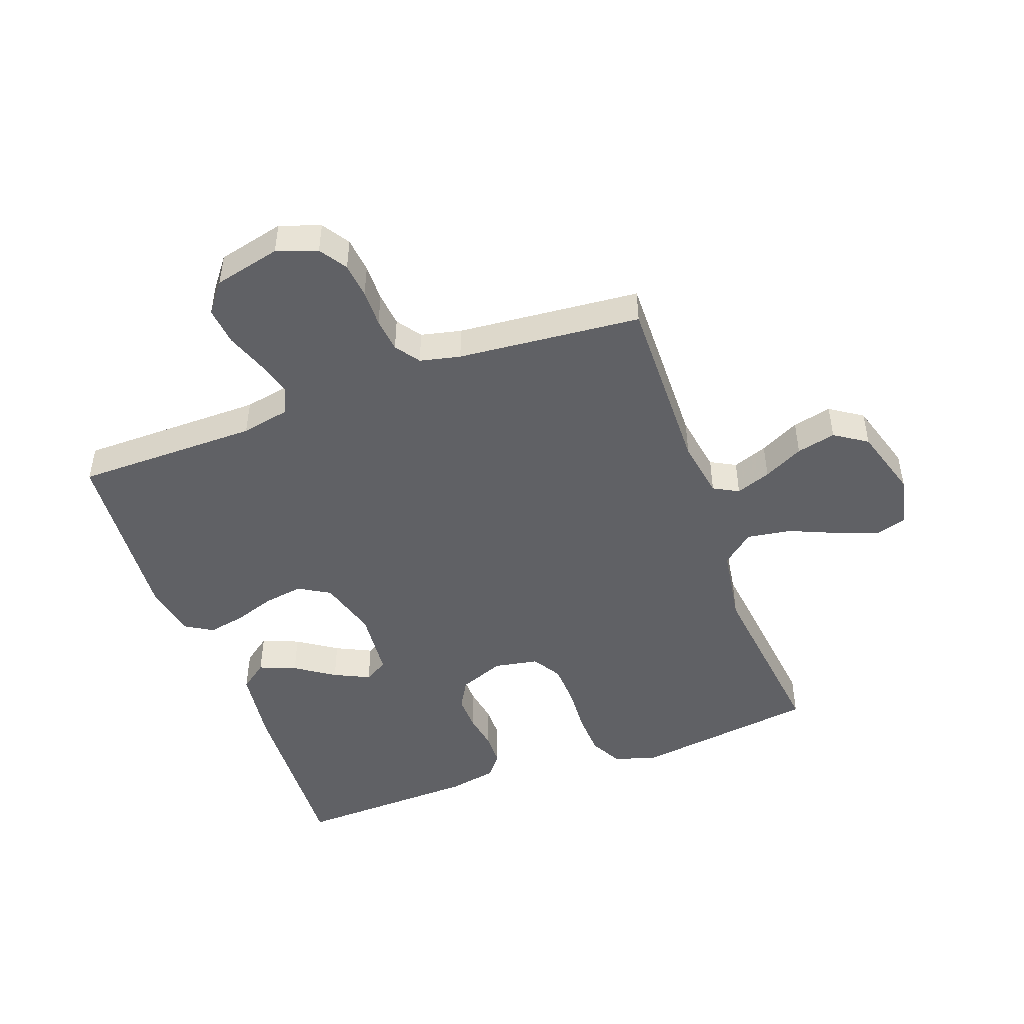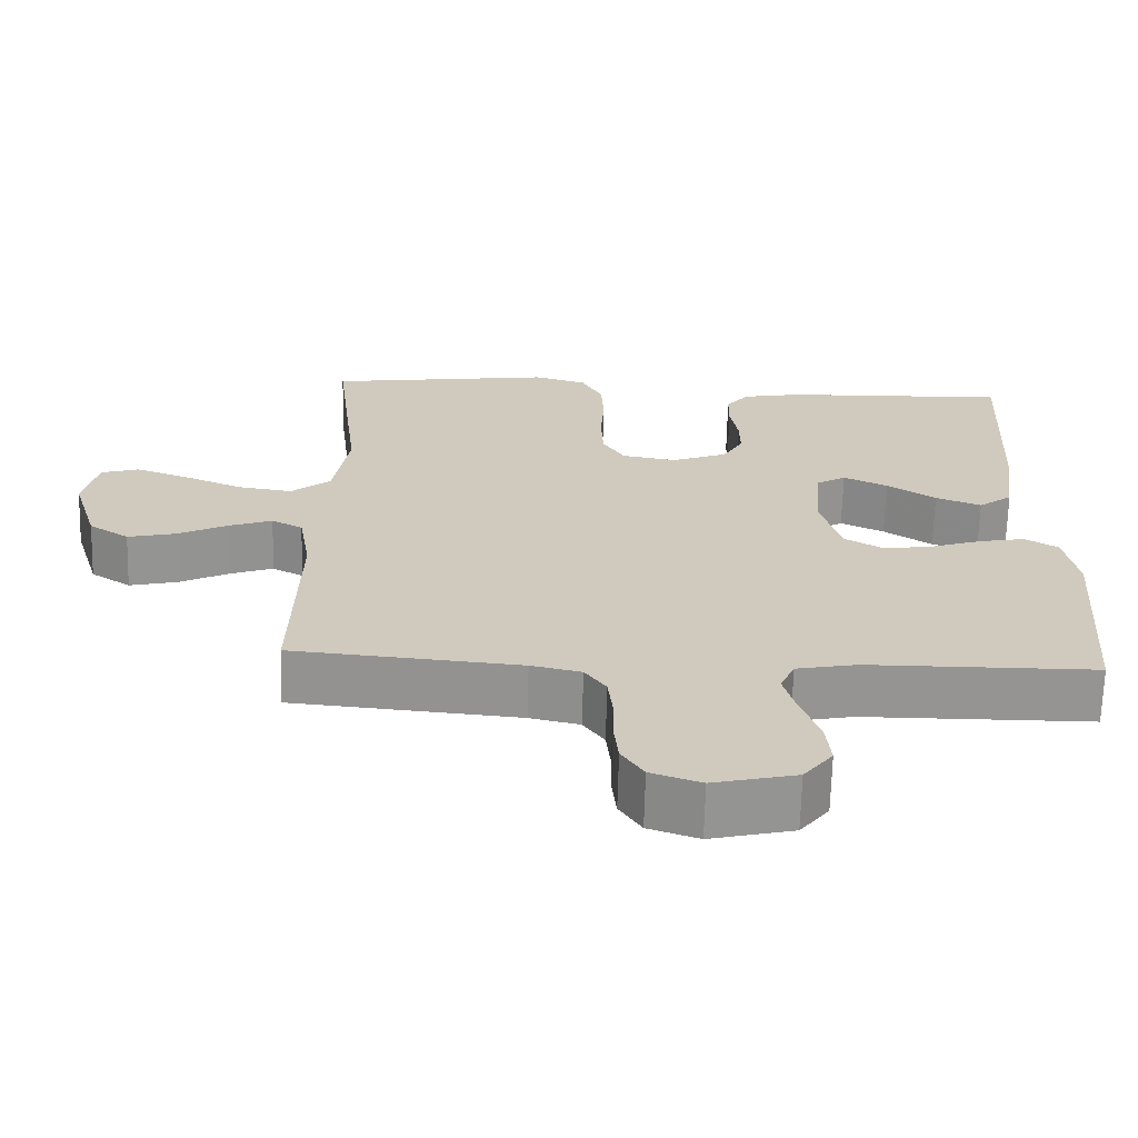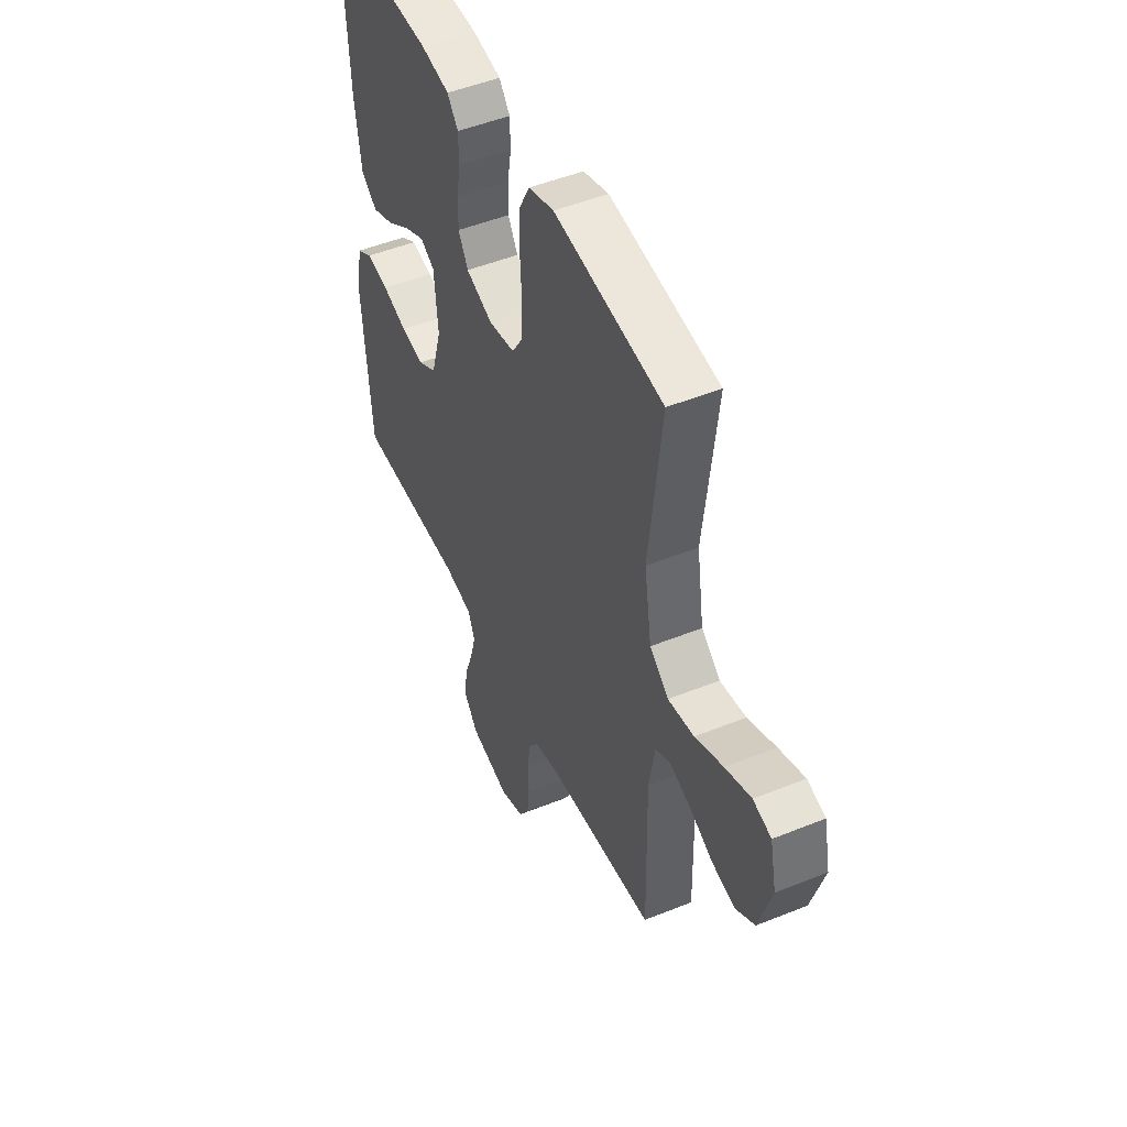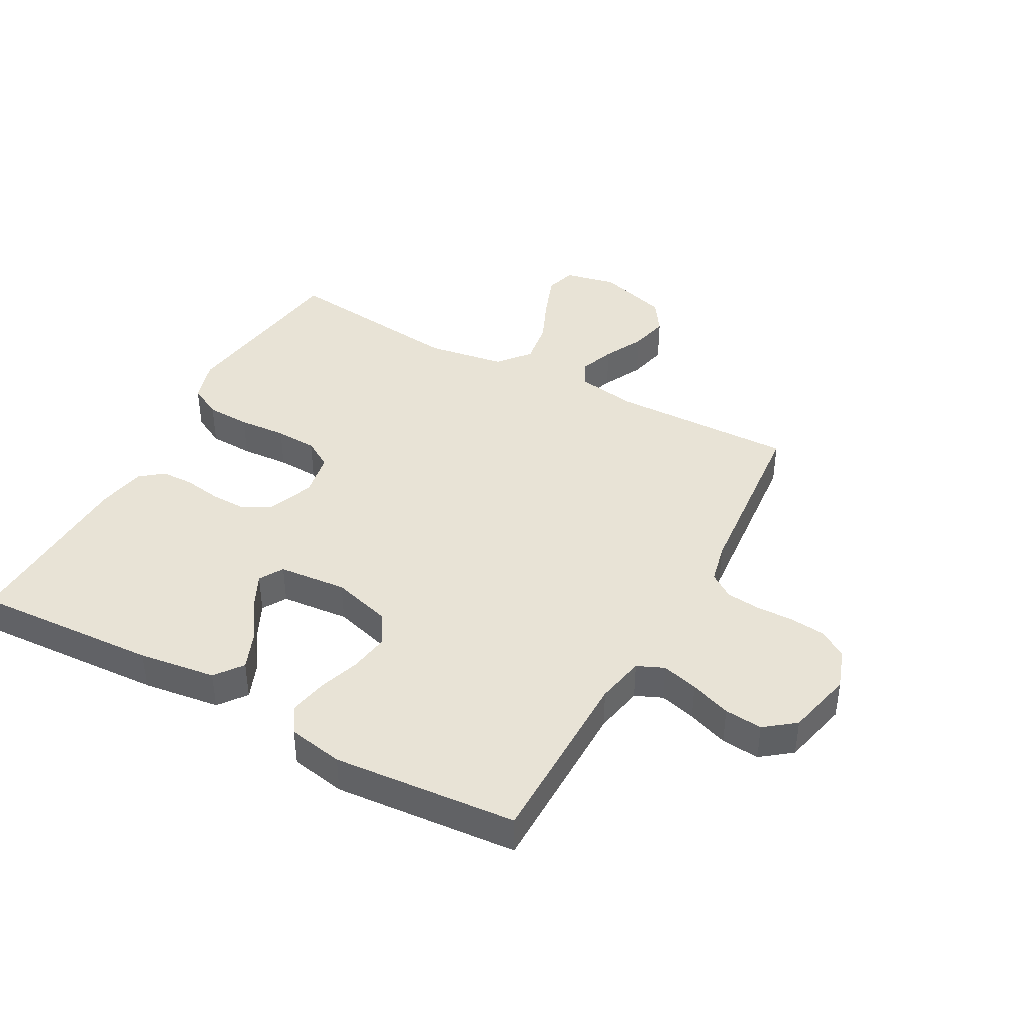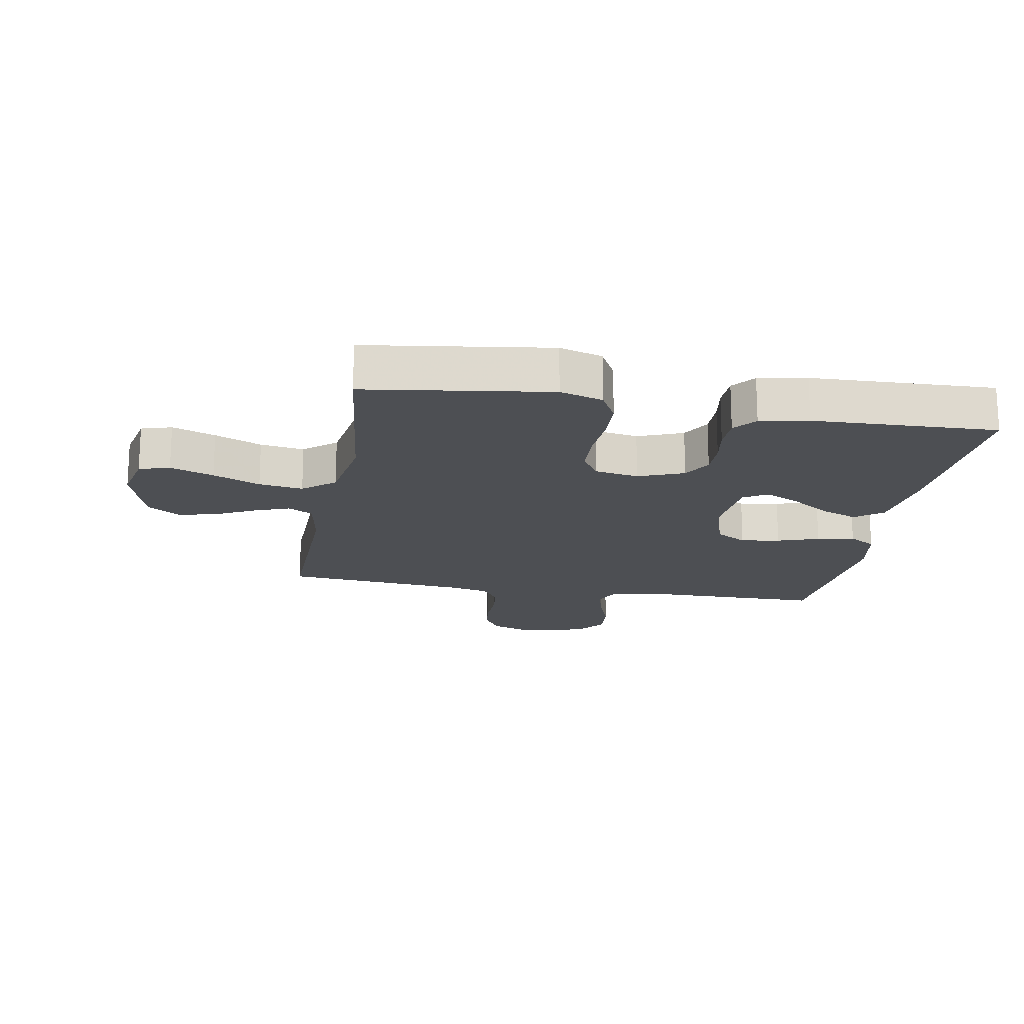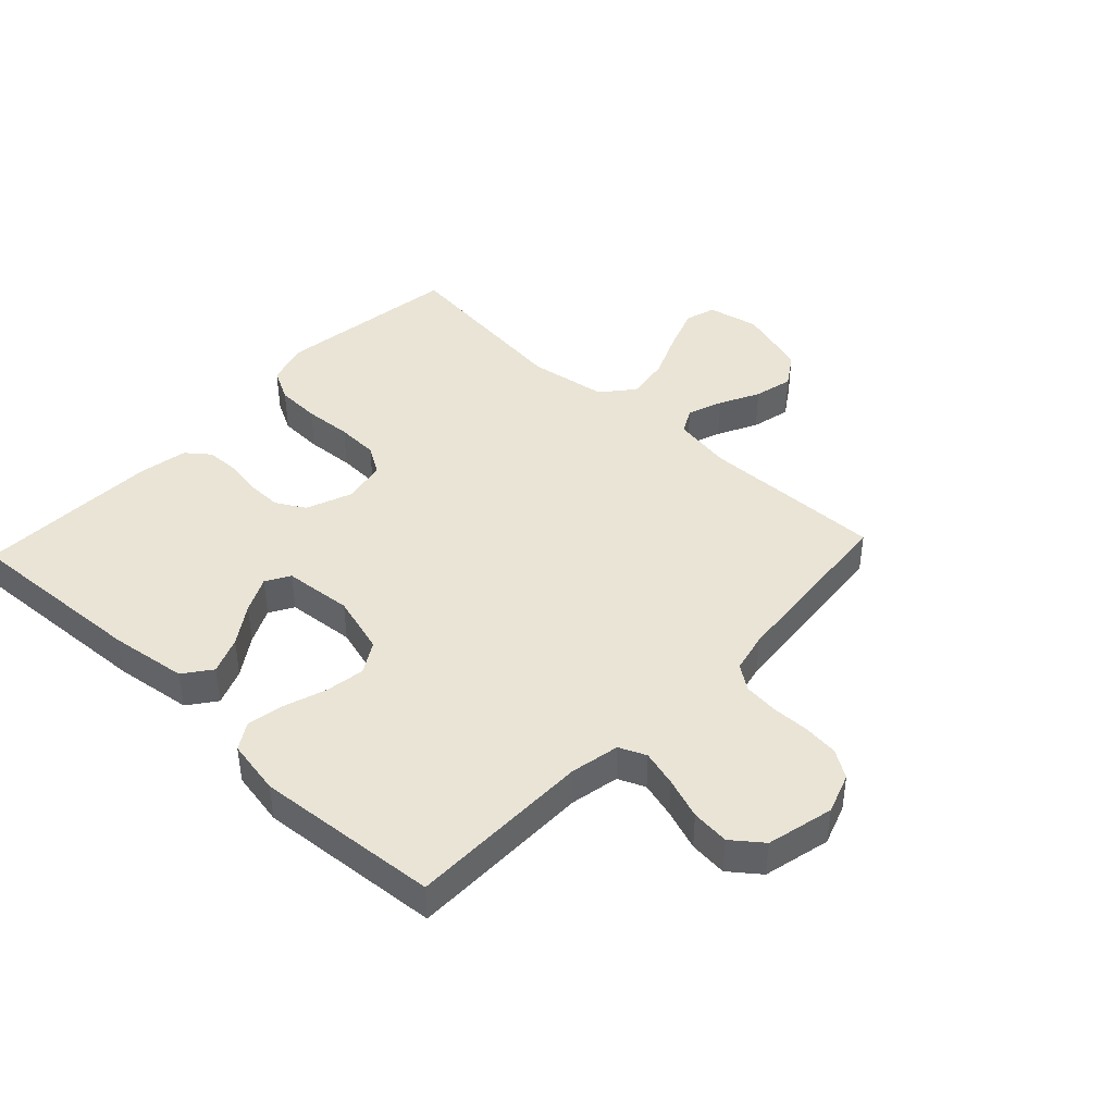
<metadata>
{"format":"obj","ext":"obj","renderer":"f3d","projection":"perspective","resolution":1024,"background":"white","views":[{"elev":-47.6,"azim":-160.0,"up":"+Y"},{"elev":-67.2,"azim":-1.5,"up":"+Z"},{"elev":48.9,"azim":-114.2,"up":"+Z"},{"elev":41.4,"azim":118.6,"up":"+Y"},{"elev":-17.9,"azim":-10.0,"up":"+Y"},{"elev":42.6,"azim":133.2,"up":"+Y"}]}
</metadata>
<code>
v 0.5 0.07 -0.5
v 0.2 0.07 -0.502
v 0.12 0.07 -0.518
v 0.101 0.07 -0.562
v 0.117 0.07 -0.621
v 0.141 0.07 -0.688
v 0.147 0.07 -0.75
v 0.109 0.07 -0.799
v 0 0.07 -0.825
v -0.066 0.07 -0.802
v -0.095 0.07 -0.757
v -0.101 0.07 -0.699
v -0.1 0.07 -0.638
v -0.106 0.07 -0.582
v -0.134 0.07 -0.542
v -0.2 0.07 -0.527
v -0.5 0.07 -0.5
v -0.494 0.07 -0.2
v -0.51 0.07 -0.104
v -0.551 0.07 -0.082
v -0.608 0.07 -0.103
v -0.673 0.07 -0.136
v -0.737 0.07 -0.151
v -0.79 0.07 -0.116
v -0.825 0.07 0
v -0.807 0.07 0.084
v -0.757 0.07 0.099
v -0.686 0.07 0.073
v -0.609 0.07 0.04
v -0.537 0.07 0.029
v -0.485 0.07 0.072
v -0.465 0.07 0.2
v -0.5 0.07 0.5
v -0.2 0.07 0.542
v -0.13 0.07 0.521
v -0.102 0.07 0.468
v -0.099 0.07 0.396
v -0.104 0.07 0.318
v -0.101 0.07 0.249
v -0.072 0.07 0.202
v 0 0.07 0.189
v 0.074 0.07 0.218
v 0.101 0.07 0.265
v 0.1 0.07 0.323
v 0.09 0.07 0.383
v 0.091 0.07 0.437
v 0.121 0.07 0.475
v 0.2 0.07 0.49
v 0.5 0.07 0.5
v 0.484 0.07 0.2
v 0.467 0.07 0.074
v 0.422 0.07 0.04
v 0.362 0.07 0.064
v 0.298 0.07 0.107
v 0.24 0.07 0.135
v 0.201 0.07 0.112
v 0.191 0.07 0
v 0.219 0.07 -0.097
v 0.27 0.07 -0.127
v 0.334 0.07 -0.117
v 0.402 0.07 -0.094
v 0.463 0.07 -0.082
v 0.507 0.07 -0.109
v 0.524 0.07 -0.2
v 0.5 0 -0.5
v 0.2 0 -0.502
v 0.12 0 -0.518
v 0.101 0 -0.562
v 0.117 0 -0.621
v 0.141 0 -0.688
v 0.147 0 -0.75
v 0.109 0 -0.799
v 0 0 -0.825
v -0.066 0 -0.802
v -0.095 0 -0.757
v -0.101 0 -0.699
v -0.1 0 -0.638
v -0.106 0 -0.582
v -0.134 0 -0.542
v -0.2 0 -0.527
v -0.5 0 -0.5
v -0.494 0 -0.2
v -0.51 0 -0.104
v -0.551 0 -0.082
v -0.608 0 -0.103
v -0.673 0 -0.136
v -0.737 0 -0.151
v -0.79 0 -0.116
v -0.825 0 0
v -0.807 0 0.084
v -0.757 0 0.099
v -0.686 0 0.073
v -0.609 0 0.04
v -0.537 0 0.029
v -0.485 0 0.072
v -0.465 0 0.2
v -0.5 0 0.5
v -0.2 0 0.542
v -0.13 0 0.521
v -0.102 0 0.468
v -0.099 0 0.396
v -0.104 0 0.318
v -0.101 0 0.249
v -0.072 0 0.202
v 0 0 0.189
v 0.074 0 0.218
v 0.101 0 0.265
v 0.1 0 0.323
v 0.09 0 0.383
v 0.091 0 0.437
v 0.121 0 0.475
v 0.2 0 0.49
v 0.5 0 0.5
v 0.484 0 0.2
v 0.467 0 0.074
v 0.422 0 0.04
v 0.362 0 0.064
v 0.298 0 0.107
v 0.24 0 0.135
v 0.201 0 0.112
v 0.191 0 0
v 0.219 0 -0.097
v 0.27 0 -0.127
v 0.334 0 -0.117
v 0.402 0 -0.094
v 0.463 0 -0.082
v 0.507 0 -0.109
v 0.524 0 -0.2
f 64 1 2
f 63 64 2
f 62 63 2
f 61 62 2
f 60 61 2
f 59 60 2 3
f 58 59 3 4
f 57 58 4
f 56 57 4
f 52 53 54
f 51 52 54
f 50 51 54
f 49 50 54
f 48 49 54
f 47 48 54
f 46 47 54
f 45 46 54
f 44 45 54
f 43 44 54 55
f 42 43 55 56
f 36 37 38
f 35 36 38
f 34 35 38
f 33 34 38
f 32 33 38
f 31 32 38 39
f 30 31 39 40
f 27 28 29
f 26 27 29
f 25 26 29
f 24 25 29
f 23 24 29
f 22 23 29
f 21 22 29
f 20 21 29 30
f 30 40 41
f 20 30 41
f 19 20 41
f 16 17 18
f 42 56 4
f 41 42 4
f 19 41 4
f 18 19 4
f 16 18 4
f 15 16 4
f 11 12 13
f 10 11 13
f 9 10 13
f 8 9 13
f 7 8 13
f 6 7 13
f 5 6 13
f 14 15 4 5
f 5 13 14
f 66 65 128
f 66 128 127
f 66 127 126
f 66 126 125
f 66 125 124
f 67 66 124 123
f 68 67 123 122
f 68 122 121
f 68 121 120
f 118 117 116
f 118 116 115
f 118 115 114
f 118 114 113
f 118 113 112
f 118 112 111
f 118 111 110
f 118 110 109
f 118 109 108
f 119 118 108 107
f 120 119 107 106
f 102 101 100
f 102 100 99
f 102 99 98
f 102 98 97
f 102 97 96
f 103 102 96 95
f 104 103 95 94
f 93 92 91
f 93 91 90
f 93 90 89
f 93 89 88
f 93 88 87
f 93 87 86
f 93 86 85
f 94 93 85 84
f 105 104 94
f 105 94 84
f 105 84 83
f 82 81 80
f 68 120 106
f 68 106 105
f 68 105 83
f 68 83 82
f 68 82 80
f 68 80 79
f 77 76 75
f 77 75 74
f 77 74 73
f 77 73 72
f 77 72 71
f 77 71 70
f 77 70 69
f 69 68 79 78
f 78 77 69
f 1 65 66 2
f 2 66 67 3
f 3 67 68 4
f 4 68 69 5
f 5 69 70 6
f 6 70 71 7
f 7 71 72 8
f 8 72 73 9
f 9 73 74 10
f 10 74 75 11
f 11 75 76 12
f 12 76 77 13
f 13 77 78 14
f 14 78 79 15
f 15 79 80 16
f 16 80 81 17
f 17 81 82 18
f 18 82 83 19
f 19 83 84 20
f 20 84 85 21
f 21 85 86 22
f 22 86 87 23
f 23 87 88 24
f 24 88 89 25
f 25 89 90 26
f 26 90 91 27
f 27 91 92 28
f 28 92 93 29
f 29 93 94 30
f 30 94 95 31
f 31 95 96 32
f 32 96 97 33
f 33 97 98 34
f 34 98 99 35
f 35 99 100 36
f 36 100 101 37
f 37 101 102 38
f 38 102 103 39
f 39 103 104 40
f 40 104 105 41
f 41 105 106 42
f 42 106 107 43
f 43 107 108 44
f 44 108 109 45
f 45 109 110 46
f 46 110 111 47
f 47 111 112 48
f 48 112 113 49
f 49 113 114 50
f 50 114 115 51
f 51 115 116 52
f 52 116 117 53
f 53 117 118 54
f 54 118 119 55
f 55 119 120 56
f 56 120 121 57
f 57 121 122 58
f 58 122 123 59
f 59 123 124 60
f 60 124 125 61
f 61 125 126 62
f 62 126 127 63
f 63 127 128 64
f 64 128 65 1

</code>
